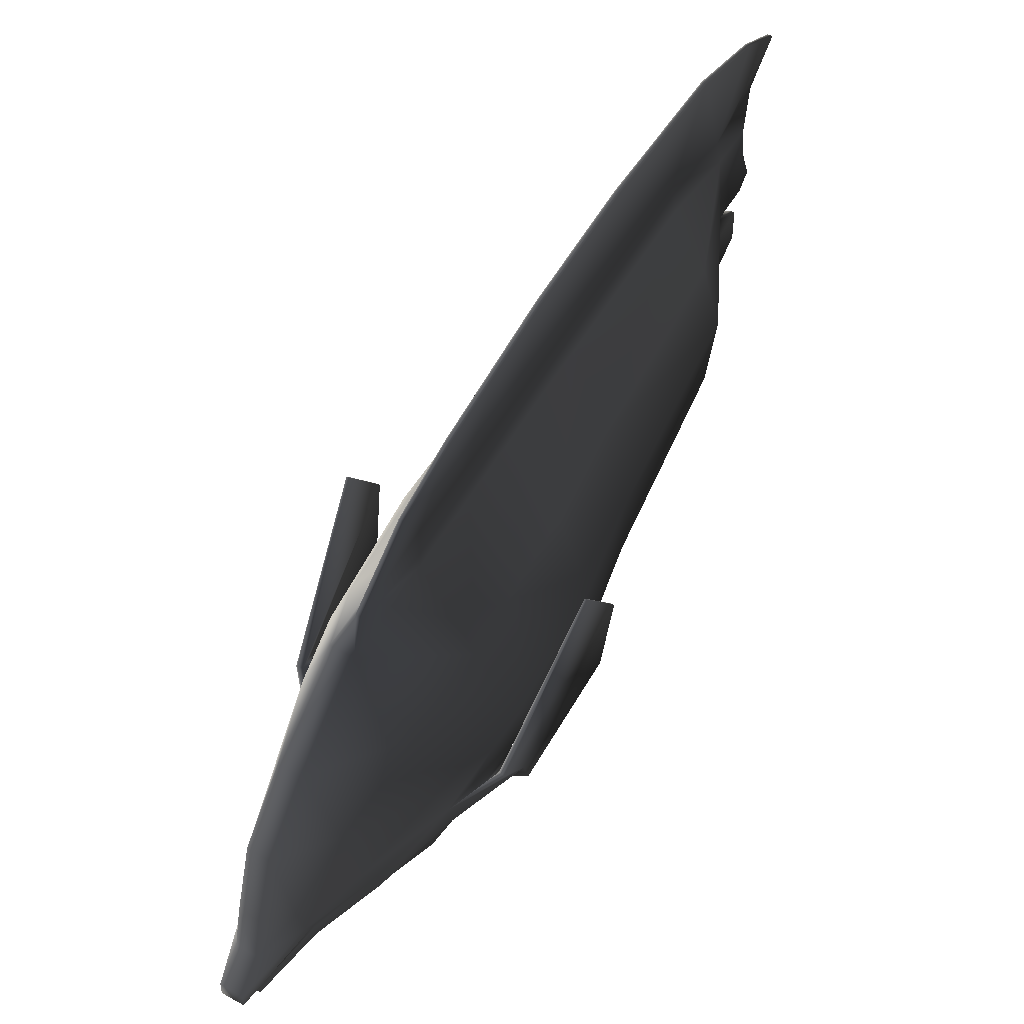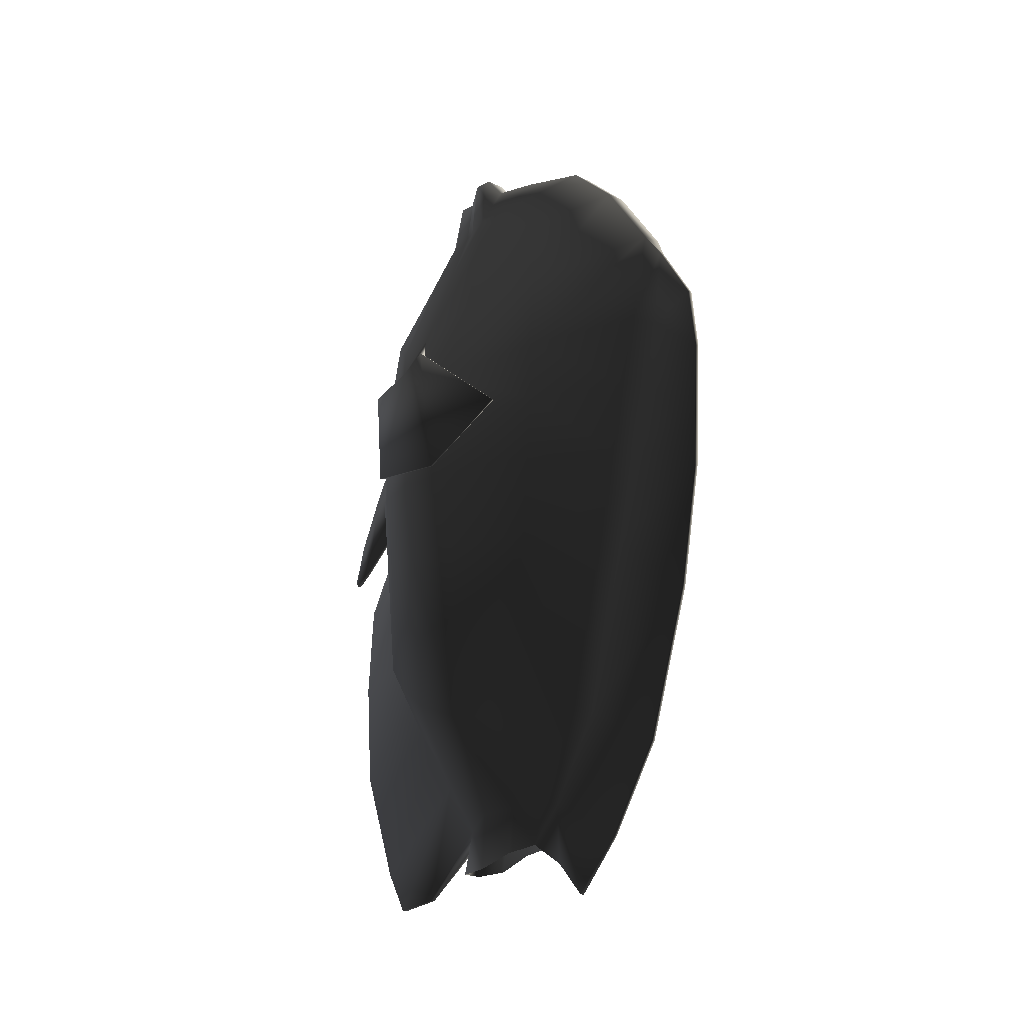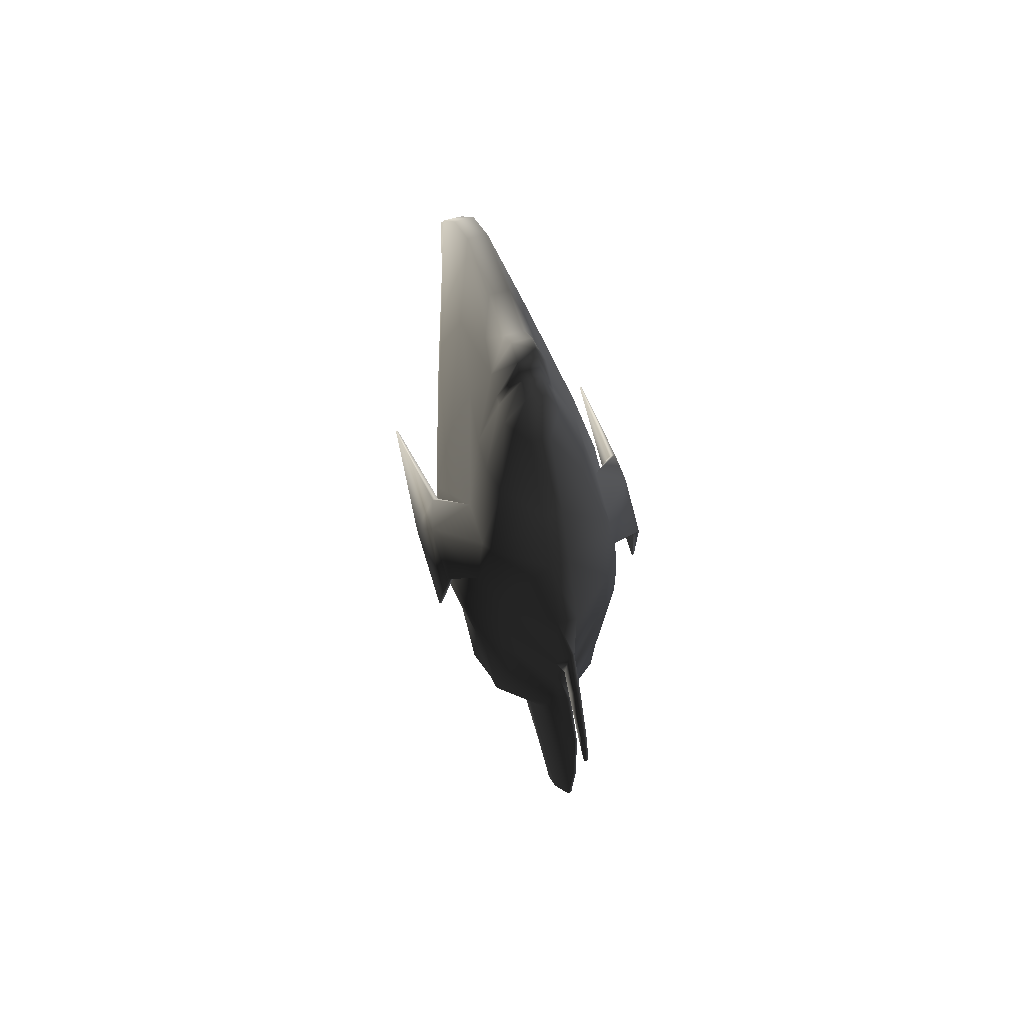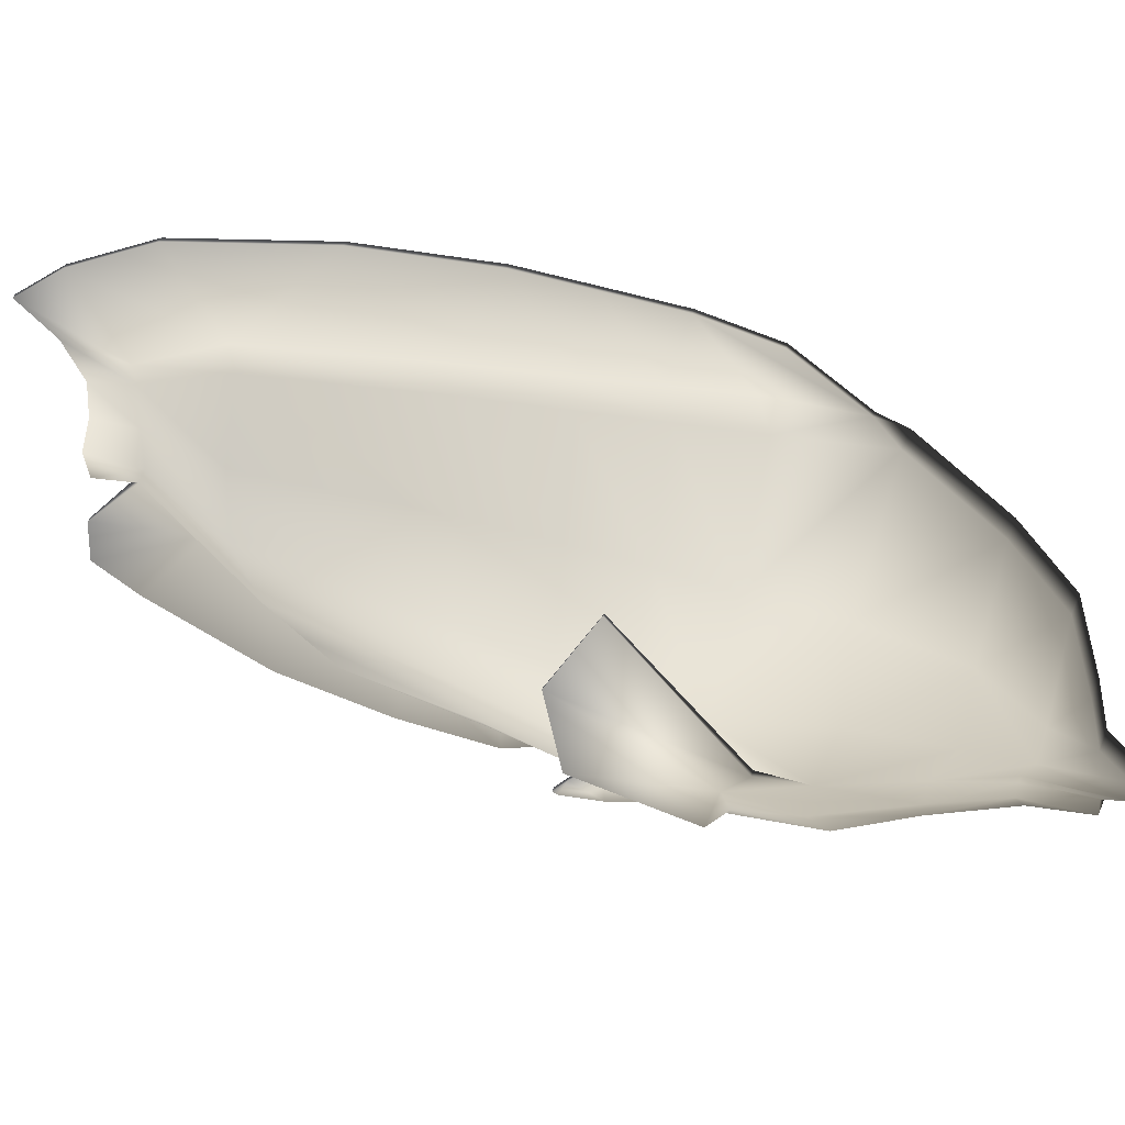
<metadata>
{"format":"obj","ext":"obj","renderer":"f3d","projection":"perspective","resolution":1024,"background":"white","views":[{"elev":65.9,"azim":29.1,"up":"+Y"},{"elev":-21.7,"azim":140.6,"up":"+Z"},{"elev":65.4,"azim":-15.3,"up":"+Z"},{"elev":50.5,"azim":-67.8,"up":"+Y"}]}
</metadata>
<code>
g default
v 0.3868 -0.2768 2.212
v 0.3233 -0.3284 2.149
v 0.2872 -0.5338 2.216
v 0.3806 -0.4918 2.169
v 0.255 -0.488 2.439
v 0.4103 -0.2768 2.216
v 0.4031 -0.4918 2.173
v 0.3626 -0.1887 2.294
v 0.3851 -0.1887 2.298
v 0.2602 -0.3185 2.449
v 0.4294 -0.02588 1.673
v 0.438 -0.02588 1.673
v 0.4232 0.3799 1.85
v 0.4145 0.3799 1.85
v 0.4332 -0.4105 1.735
v 0.4245 -0.4105 1.735
v -0.0386 -0.6688 0.8077
v -0.0386 -0.5234 0.5514
v -0.2278 -0.56 0.9082
v -0.0386 -0.7435 1.046
v -0.194 -0.6628 1.403
v -0.0386 -0.8136 1.359
v -0.0386 -0.8328 1.706
v -0.2229 -0.6628 1.706
v -0.2229 -0.6578 1.906
v -0.0386 -0.8246 1.805
v -0.2299 -0.5597 2.51
v -0.1597 -0.436 2.759
v -0.0386 -0.5764 2.752
v -0.0386 -0.6903 2.527
v -0.0386 -0.3727 0.366
v -0.2278 -0.4698 0.7938
v -0.2677 -0.5341 1.385
v -0.3076 -0.5341 1.699
v -0.3076 -0.5292 1.932
v -0.2545 -0.488 2.439
v -0.1923 -0.3313 2.764
v -0.0386 -0.214 0.1476
v -0.06566 -0.09893 0.1997
v -0.2526 -0.06773 0.5844
v -0.2681 -0.2938 0.6794
v -0.2968 -0.05435 1.335
v -0.315 -0.3196 1.366
v -0.362 -0.3196 1.693
v -0.341 -0.04097 1.669
v -0.341 -0.05122 1.905
v -0.362 -0.3148 1.917
v -0.2596 -0.3185 2.449
v -0.2549 -0.008456 2.51
v -0.1771 -0.03843 2.839
v -0.1923 -0.2129 2.768
v -0.05213 0.07163 0.1983
v -0.1676 0.1623 0.5531
v -0.1927 0.3084 1.31
v -0.2178 0.3698 1.651
v -0.2178 0.3899 1.911
v -0.194 0.3906 2.485
v -0.1326 0.2761 2.832
v 0.03972 -0.6688 0.8077
v 0.03972 -0.7435 1.046
v 0.2289 -0.56 0.9082
v 0.03972 -0.5234 0.5514
v 0.03972 -0.8136 1.359
v 0.1951 -0.6628 1.403
v 0.03972 -0.8328 1.706
v 0.03972 -0.8246 1.805
v 0.224 -0.6578 1.906
v 0.224 -0.6628 1.706
v 0.03972 -0.5764 2.752
v 0.1608 -0.436 2.759
v 0.231 -0.5597 2.51
v 0.03972 -0.6903 2.527
v 0.2289 -0.4698 0.7938
v 0.03972 -0.3727 0.366
v 0.2688 -0.5341 1.385
v 0.3087 -0.5292 1.932
v 0.3087 -0.5341 1.699
v 0.1934 -0.3313 2.764
v 0.03972 -0.214 0.1476
v 0.2692 -0.2938 0.6794
v 0.2537 -0.06773 0.5844
v 0.06677 -0.09893 0.1997
v 0.3162 -0.3196 1.366
v 0.2979 -0.05435 1.335
v 0.3631 -0.3196 1.693
v 0.3631 -0.3148 1.917
v 0.3421 -0.05122 1.905
v 0.3421 -0.04097 1.669
v 0.1934 -0.2129 2.768
v 0.1782 -0.03843 2.839
v 0.256 -0.008456 2.51
v 0.1688 0.1623 0.5531
v 0.05325 0.07163 0.1983
v 0.1938 0.3084 1.31
v 0.2189 0.3899 1.911
v 0.2189 0.3698 1.651
v 0.1337 0.2761 2.832
v 0.1952 0.3906 2.485
v -0.007992 -1.03 0.5292
v -0.007992 -1.065 0.9665
v 0.009105 -1.065 0.9665
v 0.009105 -1.03 0.5292
v -0.007992 -1.037 1.346
v 0.009105 -1.037 1.346
v -0.0386 -0.3316 3.243
v -0.0386 -0.2547 3.237
v 0.03972 -0.2547 3.237
v 0.03972 -0.3316 3.243
v -0.0386 -0.2357 3.279
v 0.03972 -0.2357 3.279
v -0.0386 -0.2168 3.321
v -0.0386 -0.1306 3.314
v 0.03972 -0.1306 3.314
v 0.03972 -0.2168 3.321
v -0.0386 -0.03435 3.203
v 0.03972 -0.03435 3.203
v -0.0386 0.5062 3.044
v 0.03972 0.5062 3.044
v 0.03972 0.1815 3.147
v -0.0386 0.1815 3.147
v -0.007992 1.191 1.924
v 0.009105 1.191 1.924
v 0.009104 1.163 2.183
v -0.007992 1.163 2.183
v -0.007992 0.8663 0.3348
v -0.007992 0.6366 -0.003255
v 0.009105 0.6366 -0.003255
v 0.009105 0.8663 0.3348
v -0.007992 -0.7482 -0.1137
v 0.009105 -0.7482 -0.1137
v 0.009105 -0.5416 -0.09552
v -0.007992 -0.5416 -0.09552
v -0.007992 -0.8515 0.06069
v 0.009105 -0.8515 0.06069
v -0.106 -0.2823 3.006
v -0.0386 -0.3979 3.03
v -0.106 -0.1706 3.011
v -0.106 -0.2042 3.009
v -0.106 -0.09371 3.047
v -0.08813 0.06082 3.052
v 0.1071 -0.2823 3.006
v 0.03972 -0.3979 3.03
v 0.1071 -0.2042 3.009
v 0.1071 -0.09371 3.047
v 0.1071 -0.1706 3.011
v 0.08924 0.06082 3.052
v -0.0386 0.7266 2.839
v 0.03972 0.7266 2.839
v -0.0386 0.9473 2.527
v 0.03972 0.9473 2.527
v -0.2229 -0.6528 2.19
v -0.0386 -0.826 2.265
v -0.341 -0.06148 2.141
v -0.3227 -0.3284 2.149
v -0.2178 0.3924 2.172
v -0.0386 0.8573 2.171
v 0.224 -0.6528 2.19
v 0.03972 -0.826 2.265
v 0.3421 -0.06148 2.141
v 0.2189 0.3924 2.172
v -0.007992 1.175 1.663
v 0.009105 1.175 1.663
v -0.007992 0.4376 -0.2049
v 0.009105 0.4376 -0.2049
v -0.0386 0.2534 0.2024
v -0.0386 0.4394 0.5483
v -0.0386 0.6305 1.234
v -0.0386 0.7182 1.605
v -0.0386 0.7878 1.888
v 0.03972 0.4394 0.5483
v 0.03972 0.2534 0.2024
v 0.03972 0.7182 1.605
v 0.03972 0.6305 1.234
v 0.03972 0.8573 2.171
v 0.03972 0.7878 1.888
v -0.007992 0.3026 0.177
v -0.007992 0.5244 0.5198
v -0.007992 0.314 -0.06597
v 0.009104 0.314 -0.06597
v 0.009104 0.3026 0.177
v 0.009104 0.5244 0.5198
v 0.009104 0.7185 1.202
v 0.009104 0.8897 1.856
v 0.009104 0.8196 1.597
v 0.009104 1.007 2.432
v 0.009104 0.9598 2.114
v -0.007992 1.007 2.432
v -0.007992 0.9598 2.114
v -0.007992 0.8897 1.856
v -0.007992 0.7185 1.202
v -0.007992 0.8196 1.597
v -0.007992 1.066 0.92
v -0.007992 1.159 1.402
v 0.009105 1.066 0.92
v 0.009105 1.159 1.402
v -0.007992 -0.9107 1.555
v 0.009105 -0.9107 1.555
v -0.2866 -0.5338 2.216
v -0.007992 -1.191 1.544
v 0.009105 -1.191 1.544
v 0.009105 -1.181 1.524
v -0.007992 -1.181 1.524
v -0.007992 -0.9144 2.111
v -0.007992 -0.8633 1.773
v 0.009105 -0.9144 2.111
v 0.009105 -0.8633 1.773
v -0.007992 -1.02 1.943
v -0.007992 -0.9345 1.697
v 0.009105 -1.02 1.943
v 0.009105 -0.9345 1.697
v -0.007992 -1.14 1.709
v -0.007992 -1.091 1.58
v 0.009105 -1.14 1.709
v 0.009105 -1.091 1.58
v -0.3868 -0.2768 2.212
v -0.3806 -0.4918 2.169
v -0.4031 -0.4918 2.173
v -0.4103 -0.2768 2.216
v -0.3851 -0.1887 2.298
v -0.3626 -0.1887 2.294
v -0.4294 -0.02588 1.673
v -0.4145 0.3799 1.85
v -0.4232 0.3799 1.85
v -0.438 -0.02588 1.673
v -0.4245 -0.4105 1.735
v -0.4332 -0.4105 1.735
v -0.0386 -0.266 -0.02795
v -0.05659 -0.1262 -0.02739
v 0.03972 -0.266 -0.02795
v 0.0577 -0.1262 -0.02739
v 0.04871 0.03988 0.01554
v 0.03972 0.1955 0.02569
v -0.0386 0.1955 0.02569
v -0.0476 0.03988 0.01554
g polySurface10 polySurface9 TropicalFish04
f 1 2 3 4
f 3 5 6 7
f 4 3 7
f 8 9 10
f 11 12 13 14
f 8 1 11 14
f 4 7 15 16
f 6 12 15 7
f 9 8 14 13
f 10 2 1 8
f 10 9 6 5
f 16 15 12 11
f 1 4 16 11
f 9 13 12 6
f 17 18 19 20
f 20 19 21 22
f 23 24 25 26
f 27 28 29 30
f 18 31 32 19
f 19 32 33 21
f 24 34 35 25
f 36 37 28 27
f 38 39 40 41
f 40 42 43 41
f 44 45 46 47
f 48 49 50 51
f 52 53 40 39
f 40 53 54 42
f 45 55 56 46
f 49 57 58 50
f 59 60 61 62
f 60 63 64 61
f 65 66 67 68
f 69 70 71 72
f 62 61 73 74
f 61 64 75 73
f 68 67 76 77
f 70 78 5 71
f 79 80 81 82
f 83 84 81 80
f 85 86 87 88
f 10 89 90 91
f 81 92 93 82
f 81 84 94 92
f 88 87 95 96
f 91 90 97 98
f 99 100 101 102
f 103 104 101 100
f 26 66 65 23
f 29 69 72 30
f 105 106 107 108
f 109 110 107 106
f 111 112 113 114
f 115 116 113 112
f 117 118 119 120
f 121 122 123 124
f 125 126 127 128
f 129 130 131 132
f 133 99 102 134
f 135 106 105 136
f 137 111 109 138
f 139 112 111 137
f 140 117 120 115
f 108 107 141 142
f 107 110 143 141
f 114 113 144 145
f 116 146 144 113
f 105 108 142 136
f 147 148 118 117
f 28 135 136 29
f 51 137 138 37
f 139 137 51 50
f 117 140 58 147
f 142 141 70 69
f 141 143 78 70
f 89 145 144 90
f 144 146 97 90
f 136 142 69 29
f 149 150 148 147
f 151 27 30 152
f 153 49 48 154
f 149 57 155 156
f 72 71 157 158
f 71 5 3 157
f 10 91 159 2
f 159 91 98 160
f 30 72 158 152
f 161 162 122 121
f 39 38 227 228
f 38 79 229 227
f 79 82 230 229
f 82 93 231 230
f 127 126 163 164
f 52 234 233 165
f 165 166 53 52
f 166 167 54 53
f 168 169 56 55
f 57 149 147 58
f 92 170 171 93
f 96 172 173 94
f 160 174 175 95
f 148 150 98 97
f 120 119 116 115
f 139 140 115 112
f 146 116 119 118
f 139 50 58 140
f 118 148 97 146
f 57 49 153 155
f 150 174 160 98
f 93 171 232 231
f 39 228 234 52
f 166 165 176 177
f 165 233 178 176
f 233 232 179 178
f 232 171 180 179
f 171 170 181 180
f 173 182 181 170
f 175 183 184 172
f 174 150 185 186
f 150 149 187 185
f 187 149 156 188
f 169 189 188 156
f 167 190 191 168
f 189 161 121 188
f 190 192 193 191
f 177 176 126 125
f 176 178 163 126
f 178 179 164 163
f 164 179 180 127
f 180 181 128 127
f 181 182 194 128
f 184 183 162 195
f 195 193 192 194
f 24 23 22 21
f 44 34 33 43
f 42 45 44 43
f 55 45 42 54
f 63 65 68 64
f 64 68 77 75
f 85 88 84 83
f 84 88 96 94
f 196 197 104 103
f 125 128 194 192
f 167 168 55 54
f 170 92 94 173
f 173 172 184 182
f 167 166 177 190
f 177 125 192 190
f 182 184 195 194
f 186 185 123 122
f 185 187 124 123
f 187 188 121 124
f 18 17 99 133
f 17 20 100 99
f 20 22 103 100
f 22 23 196 103
f 23 65 197 196
f 197 65 63 104
f 63 60 101 104
f 60 59 102 101
f 59 62 134 102
f 74 130 134 62
f 79 38 132 131
f 31 129 132 38
f 31 38 41 32
f 32 41 43 33
f 34 44 47 35
f 48 51 37 36
f 80 79 74 73
f 83 80 73 75
f 2 86 76 3
f 78 89 10 5
f 111 114 110 109
f 133 134 130 129
f 106 135 138 109
f 110 114 145 143
f 135 28 37 138
f 143 145 89 78
f 27 151 198 36
f 34 24 21 33
f 85 83 75 77
f 74 79 131 130
f 31 18 133 129
f 151 152 26 25
f 198 151 25 35
f 153 154 47 46
f 56 155 153 46
f 66 158 157 67
f 67 157 3 76
f 86 2 159 87
f 159 160 95 87
f 199 200 201 202
f 193 195 162 161
f 169 156 155 56
f 172 96 95 175
f 175 174 186 183
f 169 168 191 189
f 191 193 161 189
f 183 186 122 162
f 154 198 35 47
f 86 85 77 76
f 26 152 203 204
f 152 158 205 203
f 158 66 206 205
f 66 26 204 206
f 204 203 207 208
f 203 205 209 207
f 205 206 210 209
f 206 204 208 210
f 208 207 211 212
f 207 209 213 211
f 209 210 214 213
f 210 208 212 214
f 212 211 199 202
f 211 213 200 199
f 213 214 201 200
f 214 212 202 201
f 215 216 198 154
f 198 217 218 36
f 216 217 198
f 48 219 220
f 221 222 223 224
f 220 222 221 215
f 216 225 226 217
f 218 217 226 224
f 219 223 222 220
f 220 215 154 48
f 48 36 218 219
f 225 221 224 226
f 215 221 225 216
f 219 218 224 223

</code>
